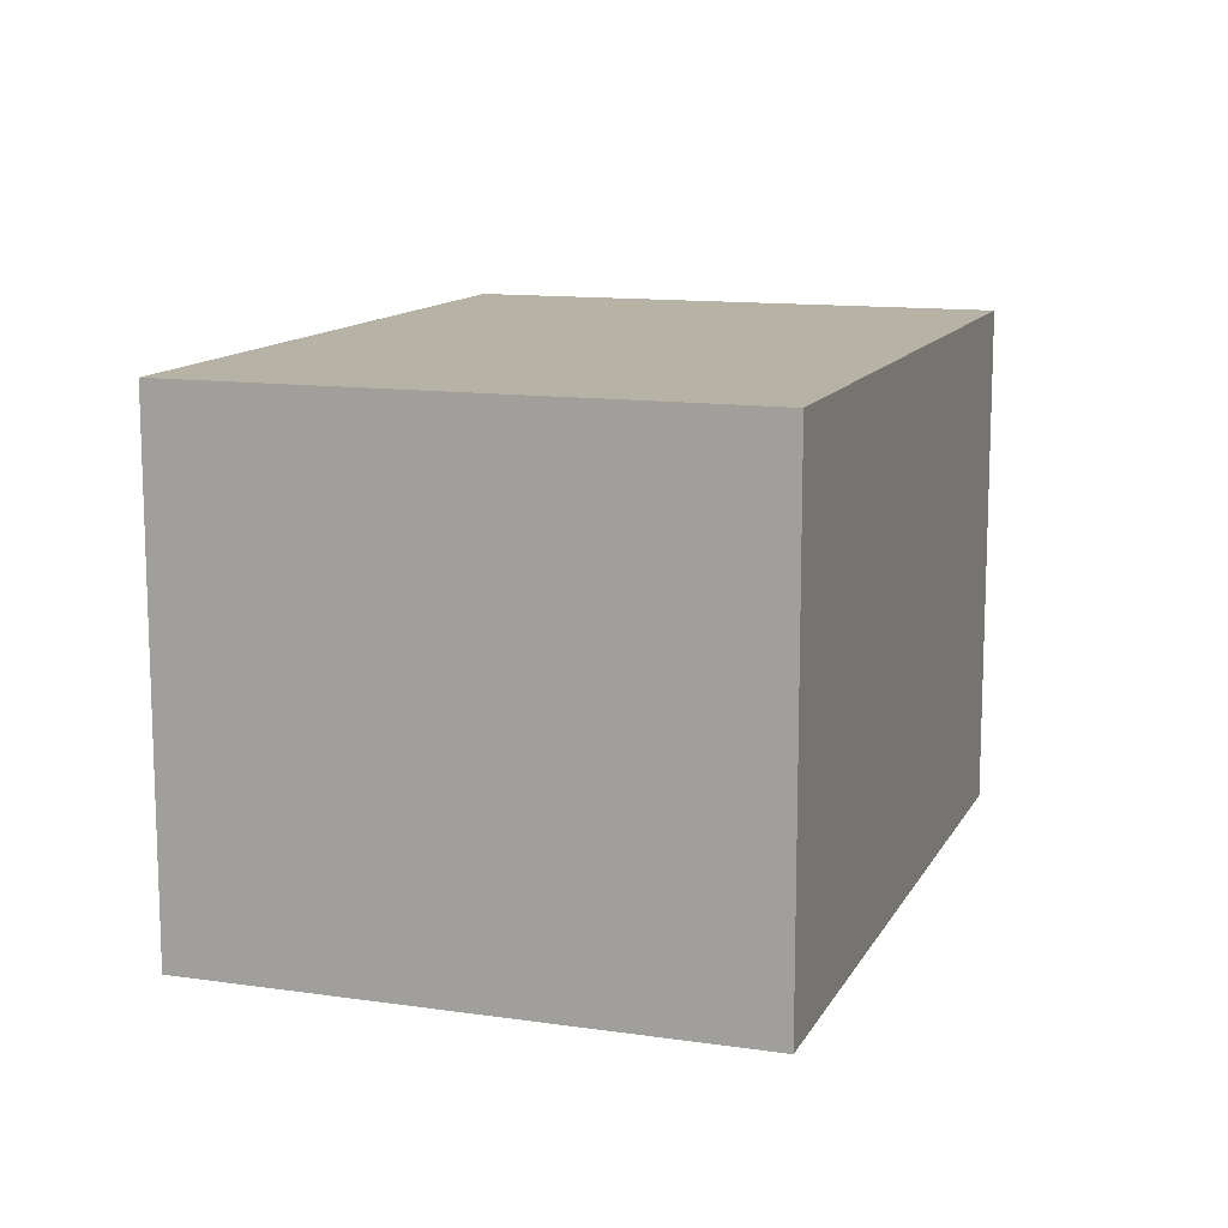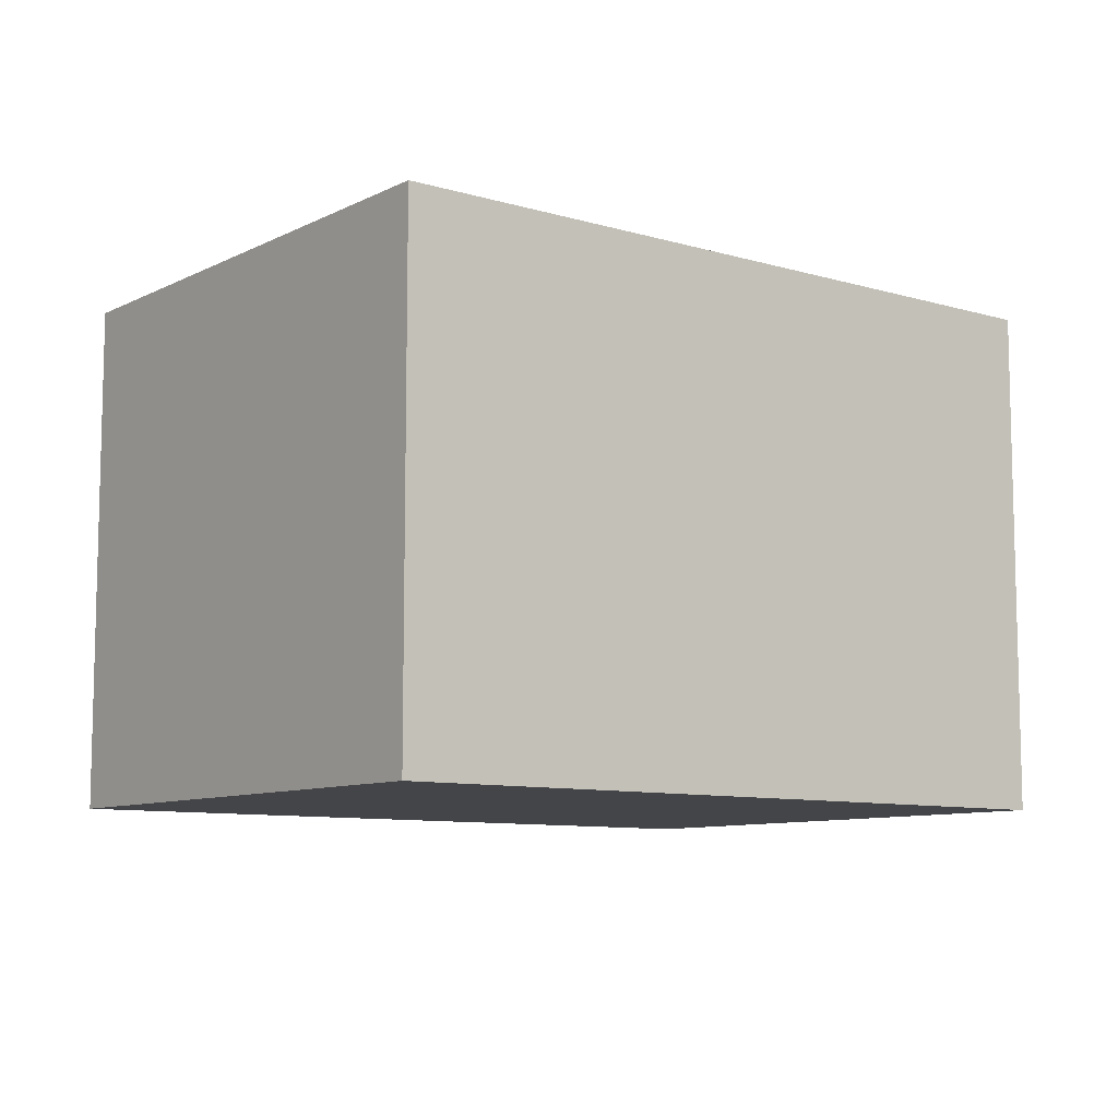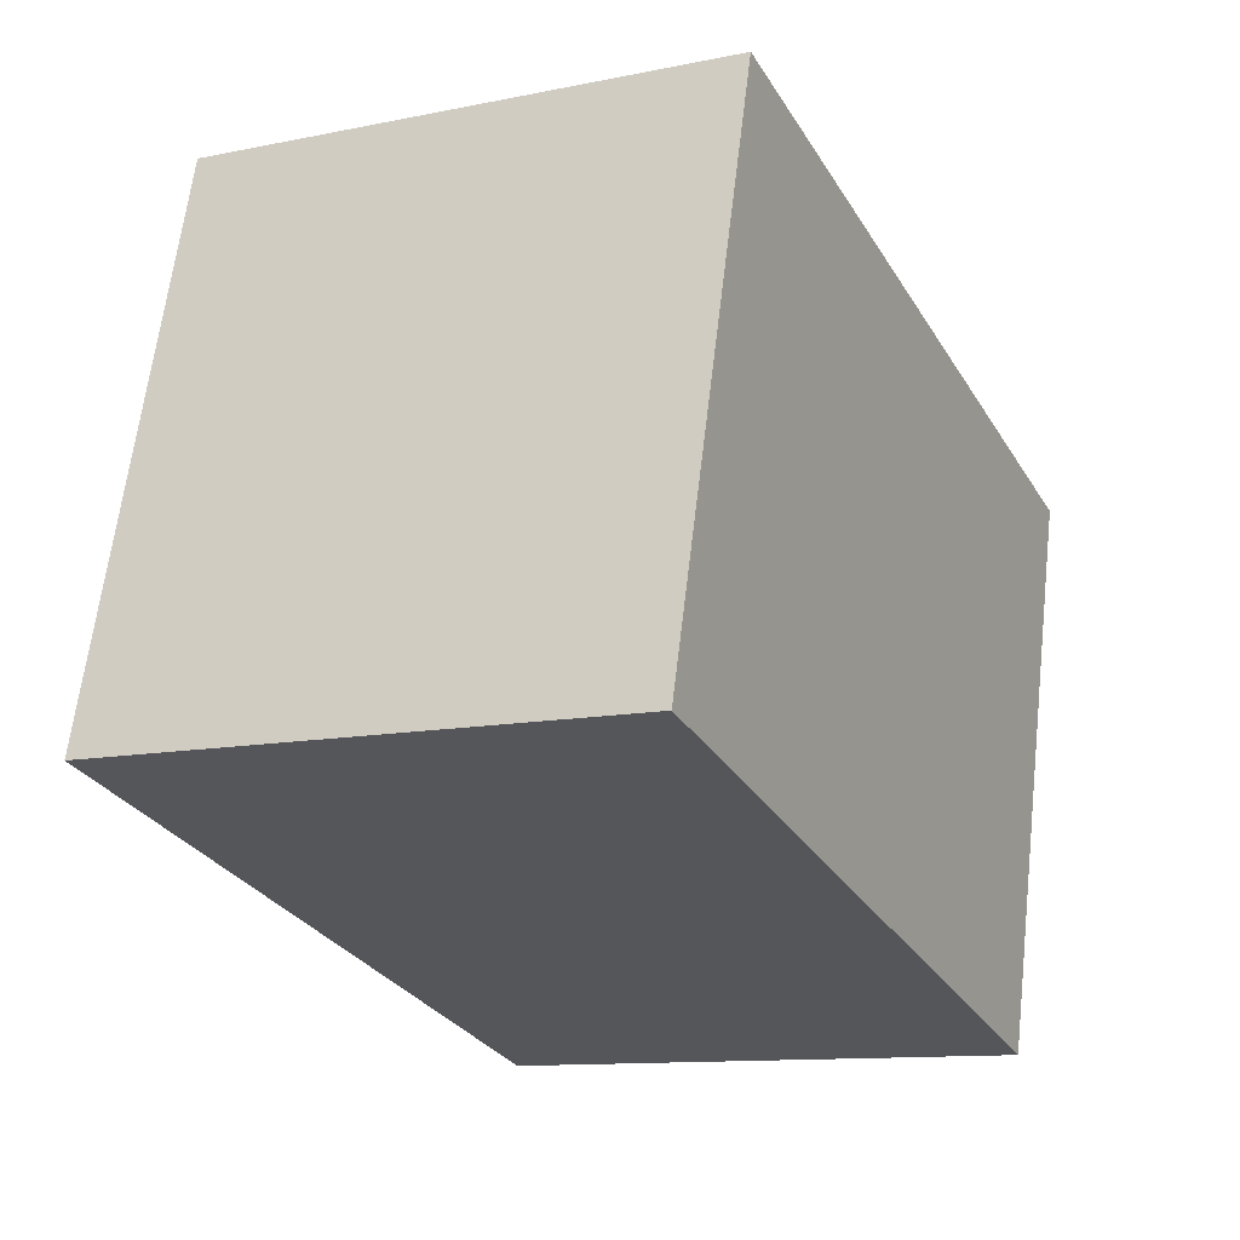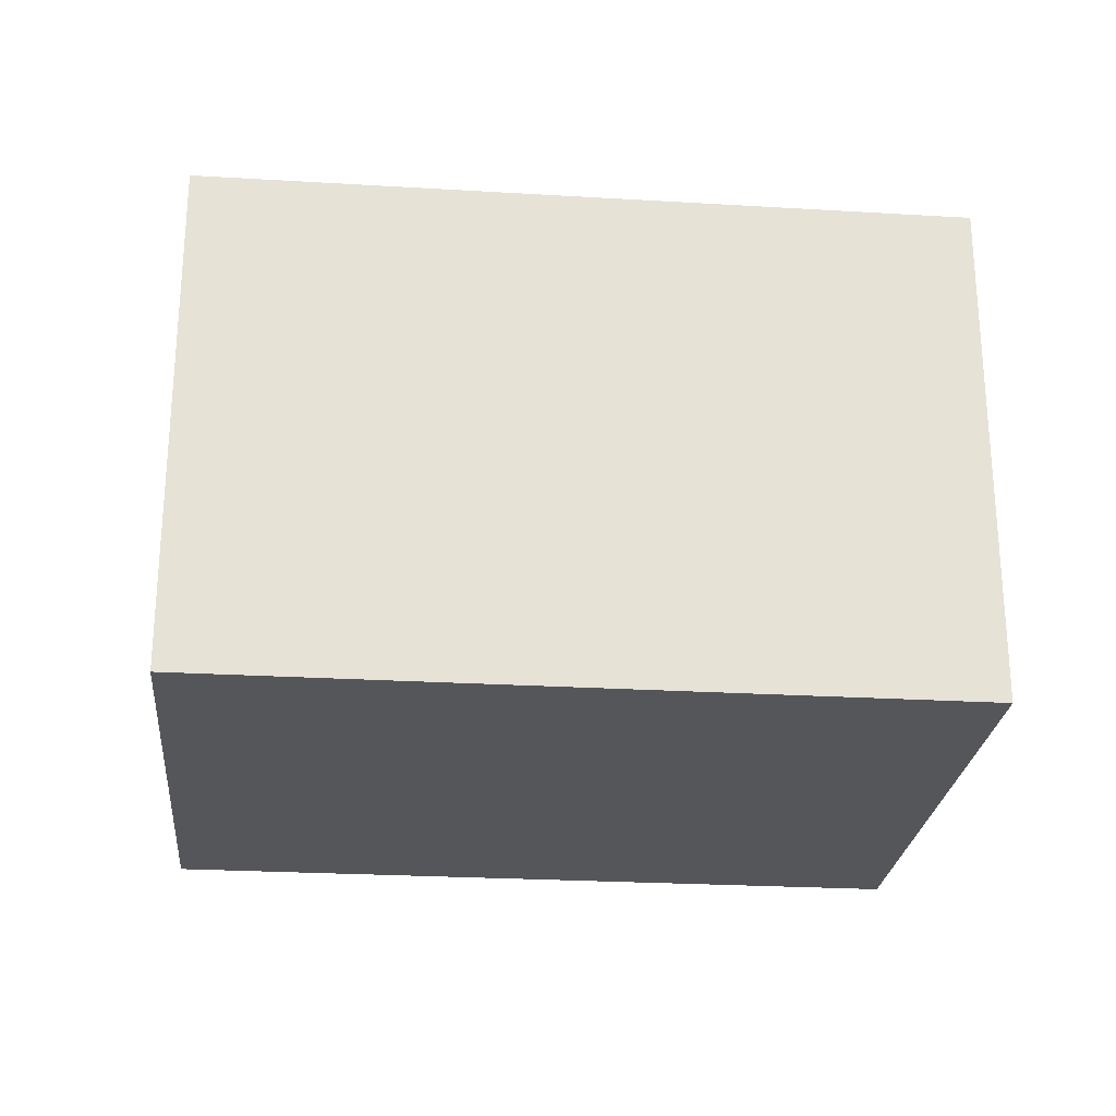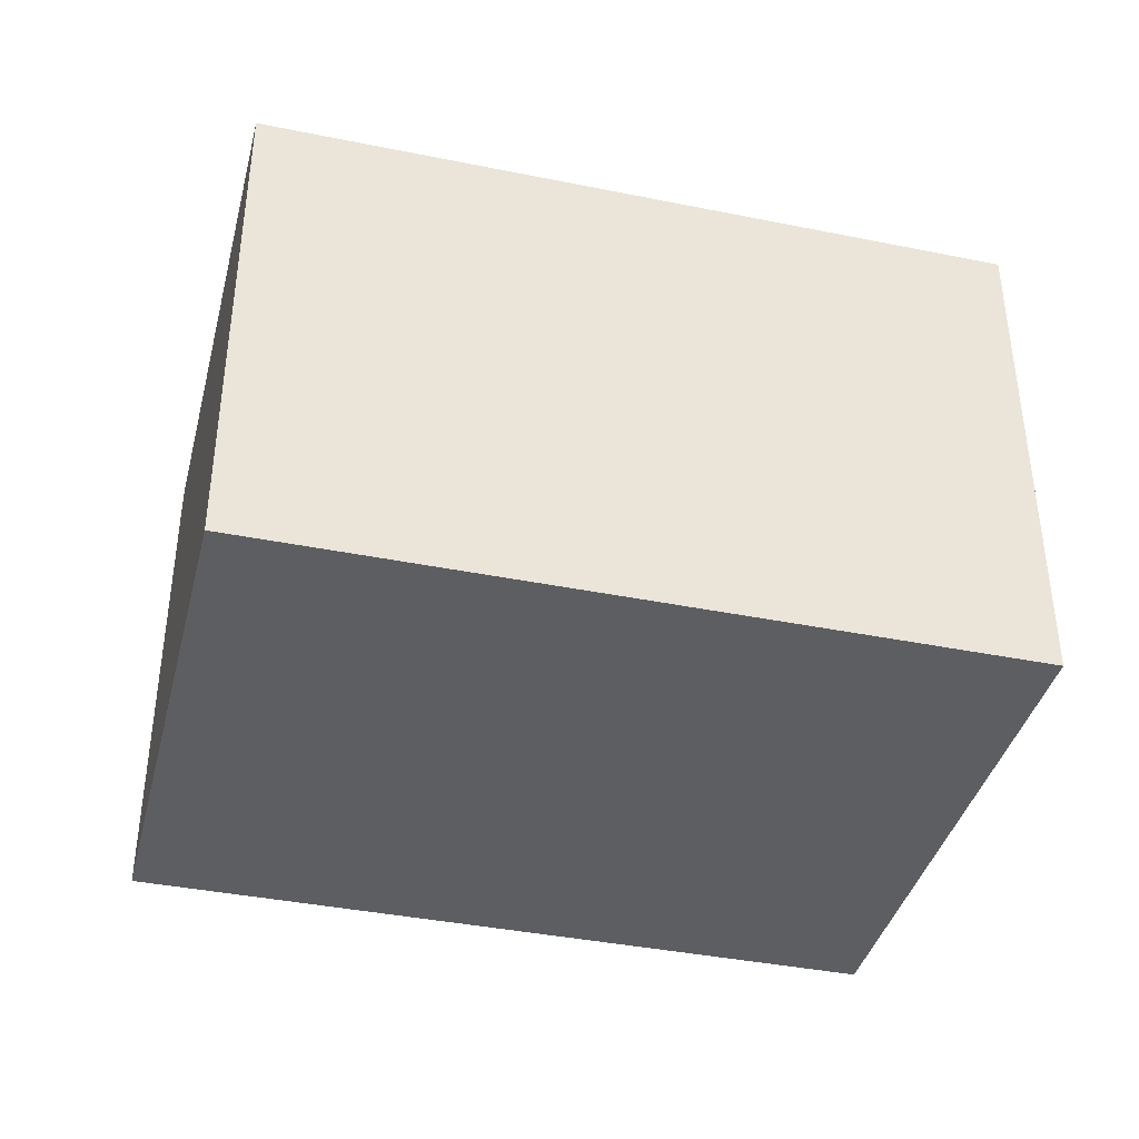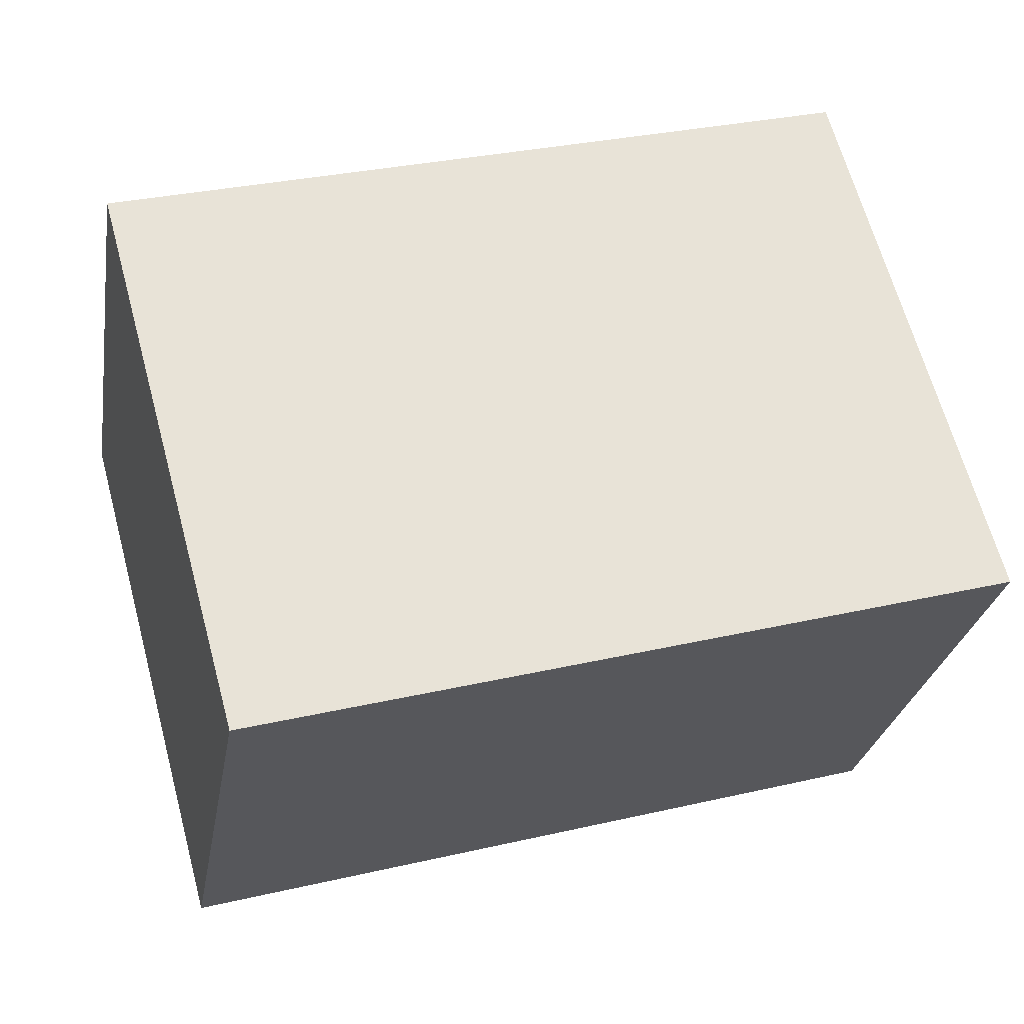
<metadata>
{"format":"obj","ext":"obj","renderer":"f3d","projection":"perspective","resolution":1024,"background":"white","views":[{"elev":12.4,"azim":-55.8,"up":"+Y"},{"elev":-9.0,"azim":-22.5,"up":"+Y"},{"elev":-11.6,"azim":-63.8,"up":"+Z"},{"elev":-25.2,"azim":-170.1,"up":"+Y"},{"elev":-39.4,"azim":1.3,"up":"+Y"},{"elev":-27.3,"azim":170.4,"up":"+Z"}]}
</metadata>
<code>
v  0.708 2.449 2.568
v  3.504 2.449 -0.966
v  0 2.449 1.5e-16
v  4.212 2.449 1.602
v  0 0 0
v  0.708 -1.572e-16 2.568
v  4.212 -9.809e-17 1.602
v  3.504 5.915e-17 -0.966
g defaultobject
f 1 2 3
f 2 1 4
f 5 1 3
f 1 5 6
f 6 4 1
f 4 6 7
f 7 2 4
f 2 7 8
f 8 3 2
f 3 8 5
f 8 6 5
f 6 8 7

</code>
